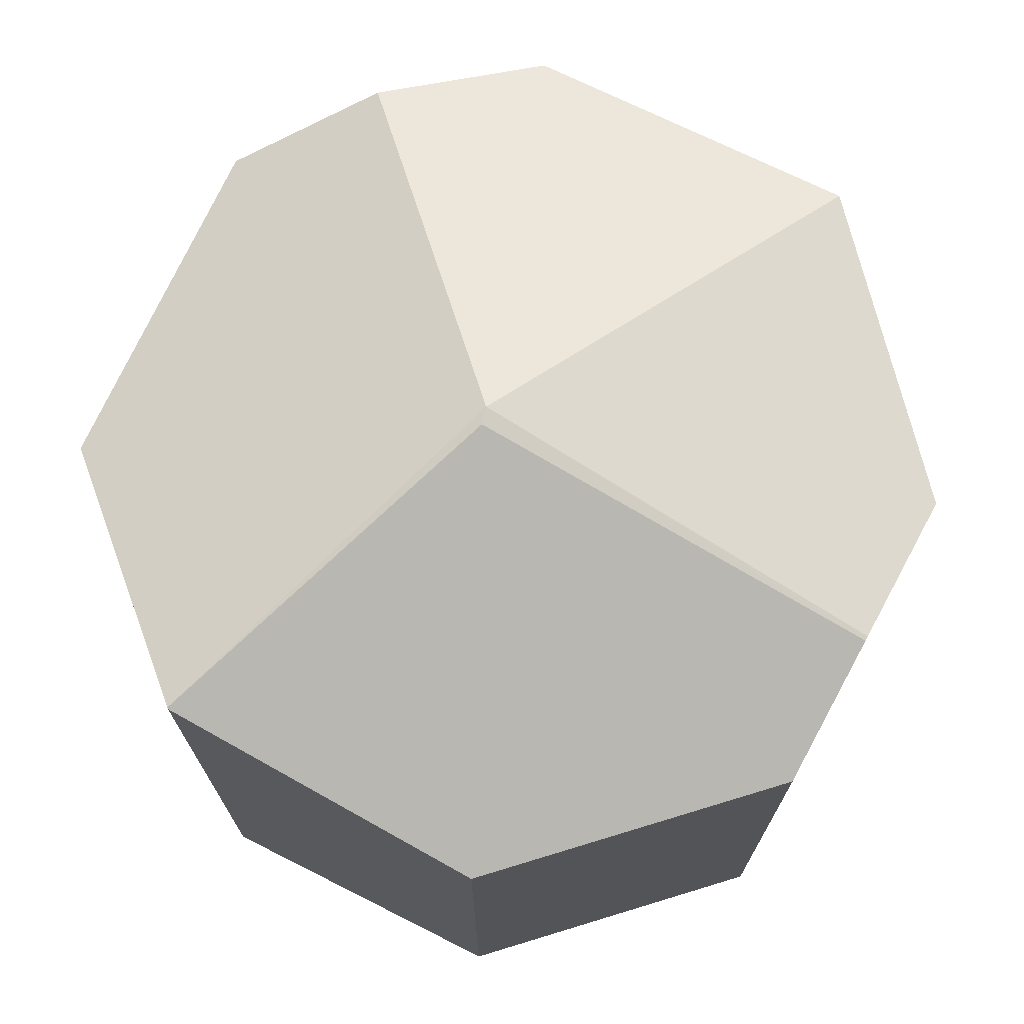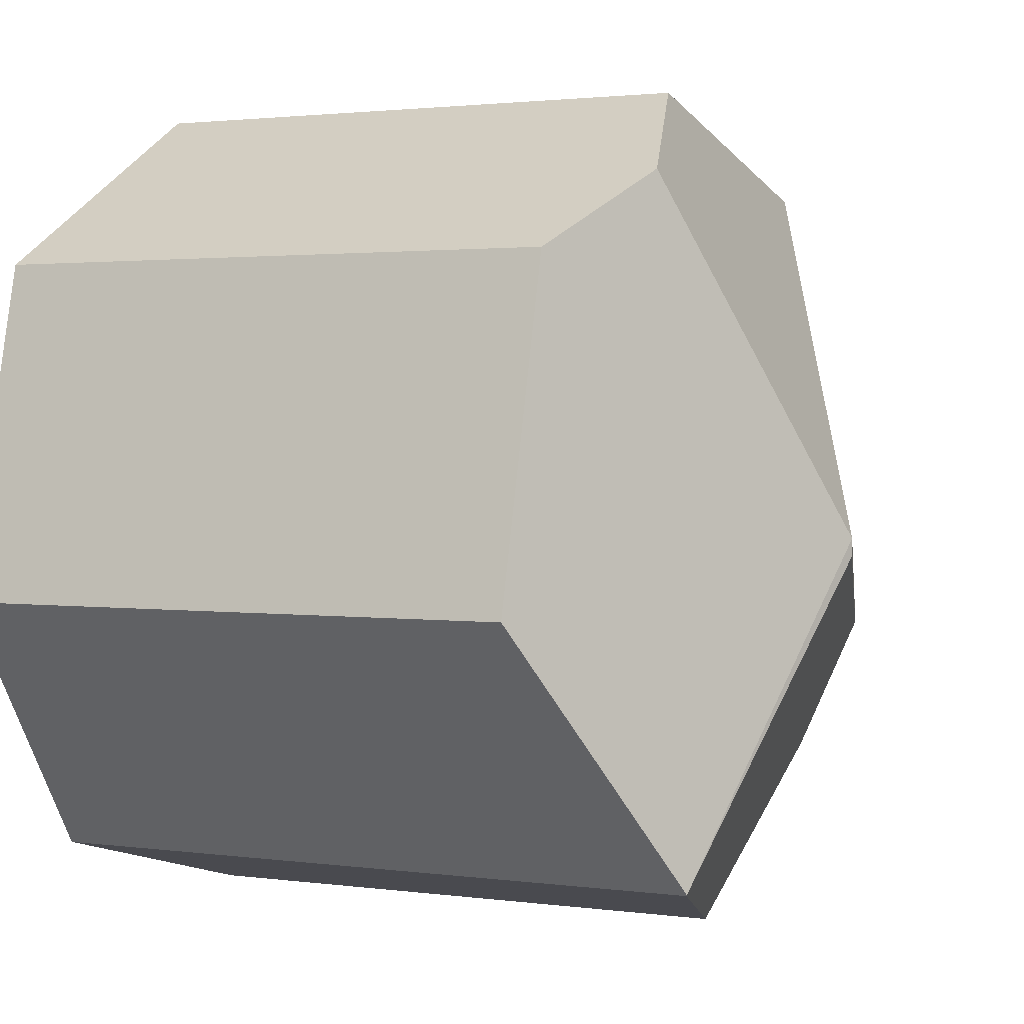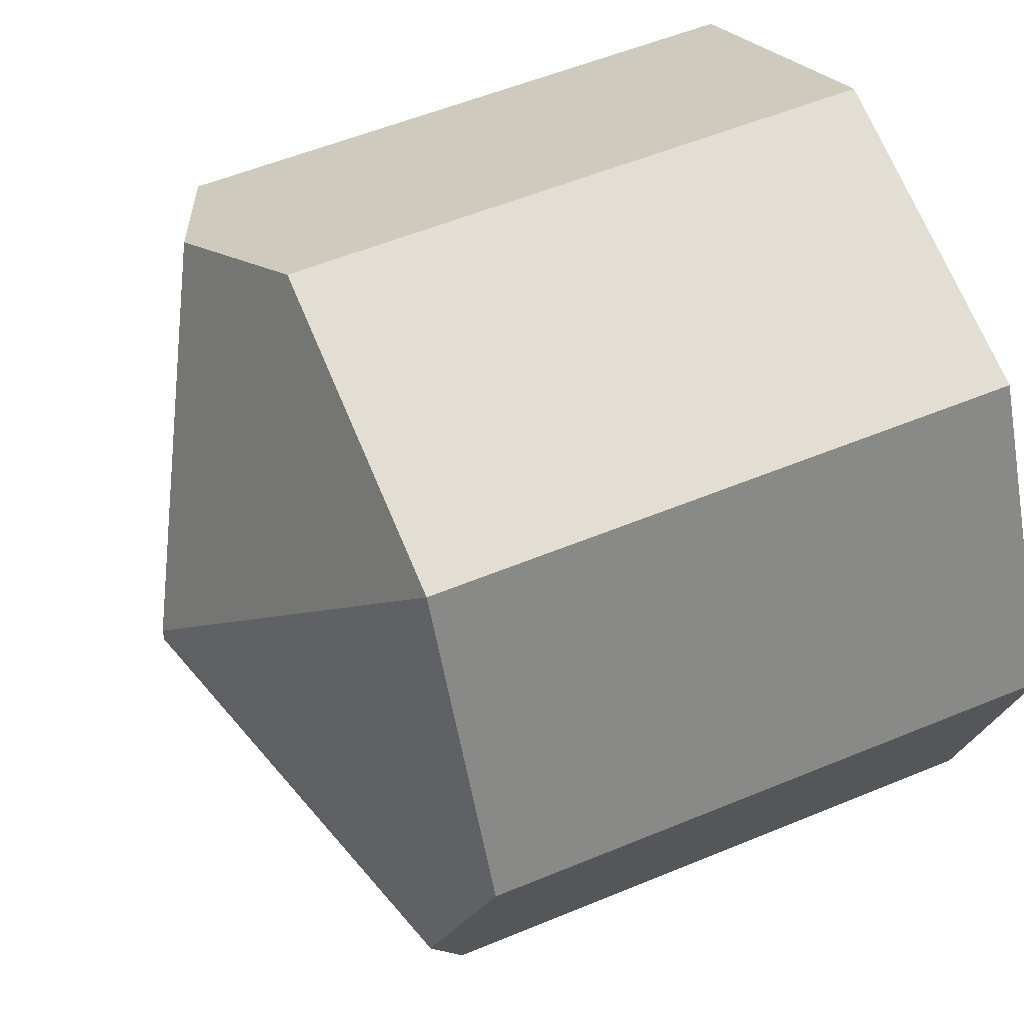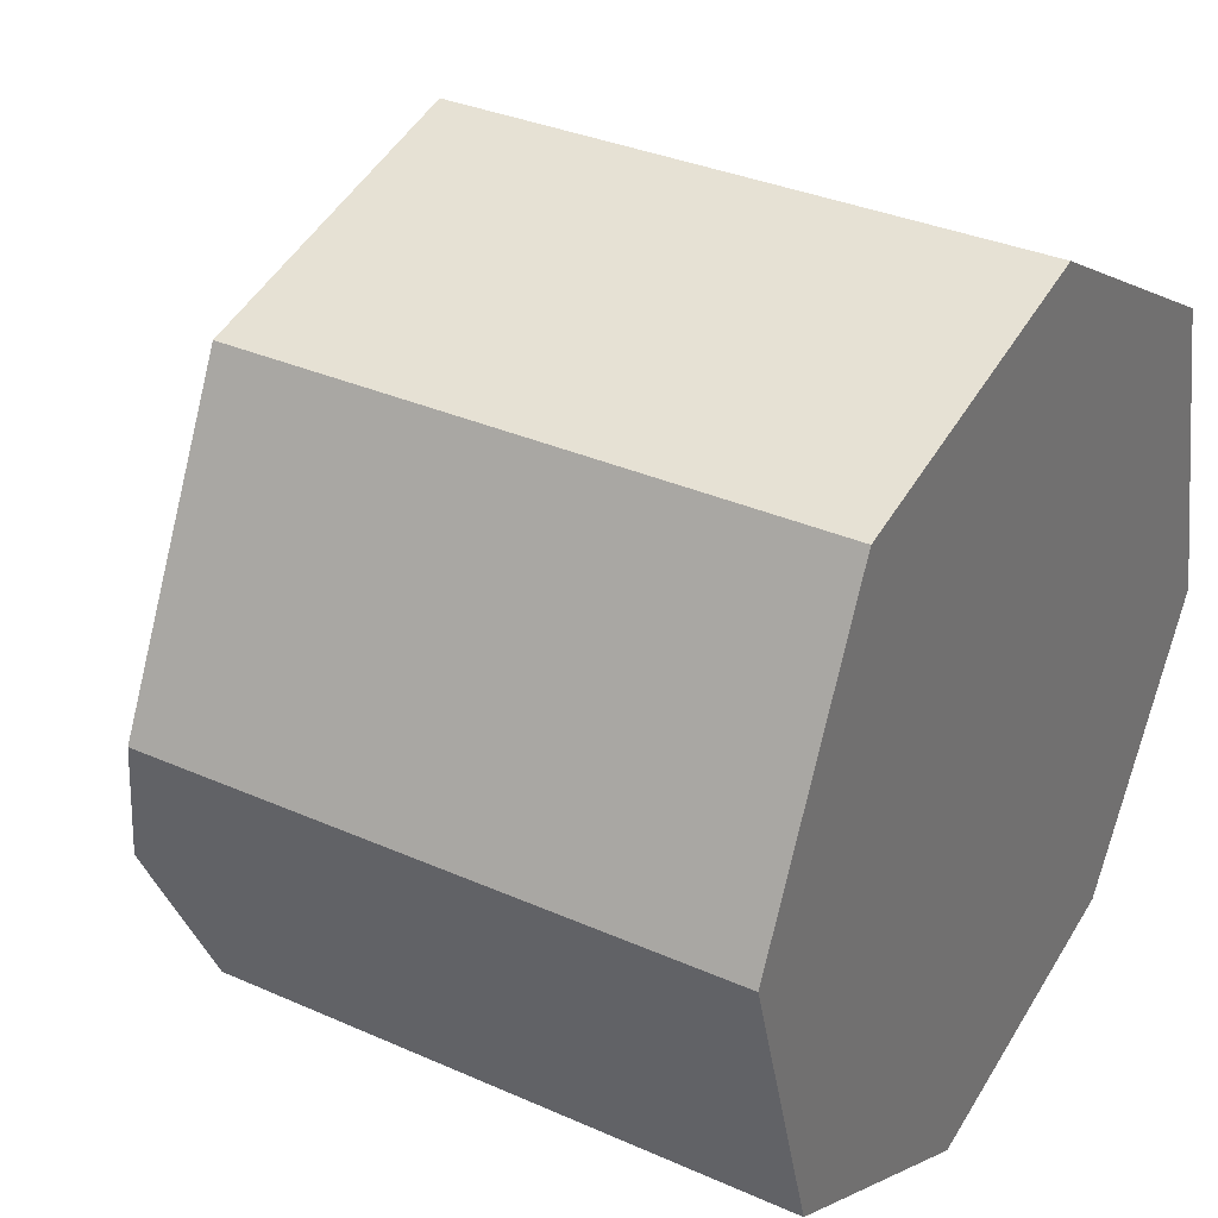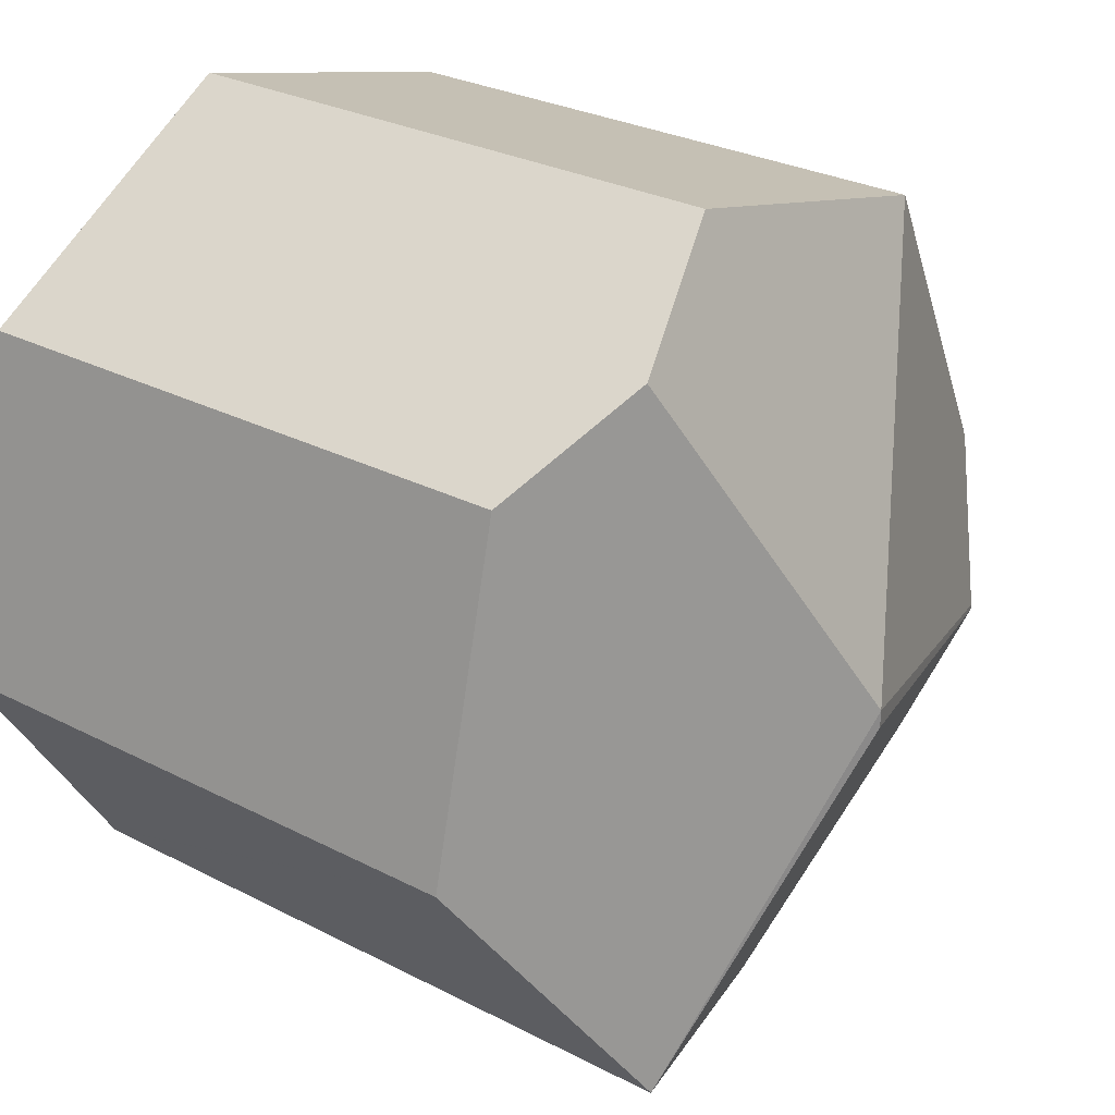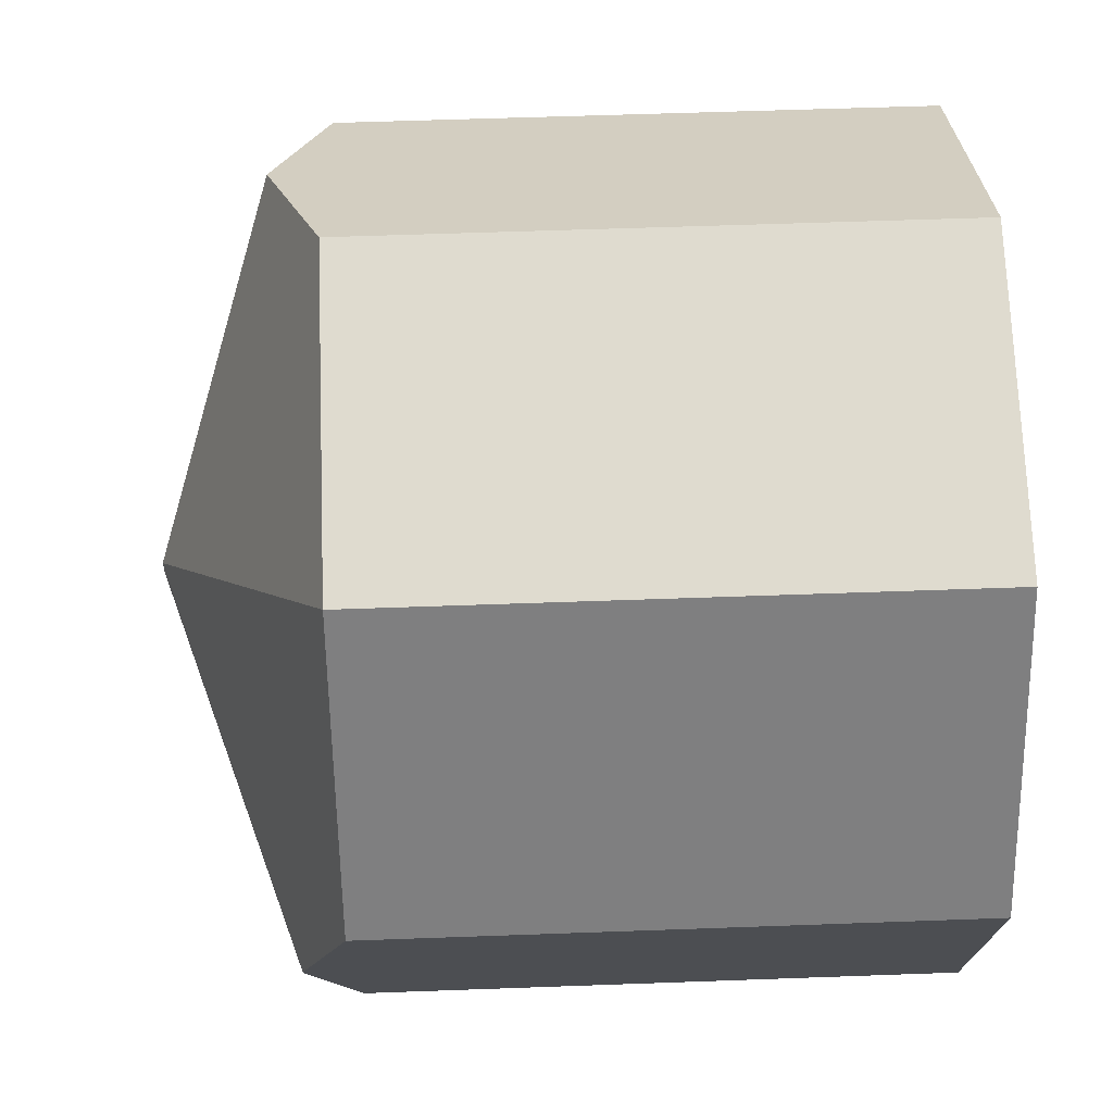
<metadata>
{"format":"obj","ext":"obj","renderer":"f3d","projection":"perspective","resolution":1024,"background":"white","views":[{"elev":73.1,"azim":-168.4,"up":"+Y"},{"elev":1.9,"azim":116.8,"up":"+Z"},{"elev":54.8,"azim":-113.7,"up":"+Z"},{"elev":33.3,"azim":-58.6,"up":"+Z"},{"elev":28.0,"azim":128.3,"up":"+Z"},{"elev":56.1,"azim":-92.2,"up":"+Z"}]}
</metadata>
<code>
v  6.419 6.555 3.055
v  1.514 5.99 3.131
v  4.841 5.99 3.988
v  4.509 7.863 -0.536
v  7.795 6 2.242
v  8.604 5.995 -1.168
v  6.903 7.086 -3.812
v  6.895 7.079 -3.824
v  4.514 7.863 -0.716
v  3.816 5.995 -4.658
v  0.513 6.502 -1.69
v  0.938 5.995 -3.093
v  0.498 6.497 -1.641
v  0 5.99 3.668e-16
v  6.895 2.342e-16 -3.824
v  3.816 2.852e-16 -4.658
v  0.938 1.894e-16 -3.093
v  0 0 0
v  0.513 1.035e-16 -1.69
v  0.498 1.005e-16 -1.641
v  1.514 -1.917e-16 3.131
v  4.841 -2.442e-16 3.988
v  7.795 -1.373e-16 2.242
v  6.419 -1.871e-16 3.055
v  6.903 2.334e-16 -3.812
v  8.604 7.152e-17 -1.168
g defaultobject
f 1 2 3
f 2 1 4
f 5 4 1
f 4 5 6
f 4 6 7
f 8 9 7
f 9 8 10
f 9 10 11
f 11 10 12
f 4 7 9
f 4 11 13
f 11 4 9
f 14 4 13
f 4 14 2
f 15 10 8
f 10 15 16
f 16 12 10
f 12 16 17
f 12 13 11
f 13 12 14
f 14 12 17
f 14 17 18
f 18 17 19
f 18 19 20
f 18 2 14
f 2 18 21
f 21 3 2
f 3 21 22
f 3 5 1
f 5 3 22
f 5 22 23
f 23 22 24
f 6 8 7
f 8 6 15
f 15 6 25
f 25 6 26
f 23 6 5
f 6 23 26
f 20 21 18
f 21 20 22
f 22 20 19
f 22 19 17
f 22 17 16
f 22 16 24
f 24 16 23
f 23 16 15
f 23 15 26

</code>
